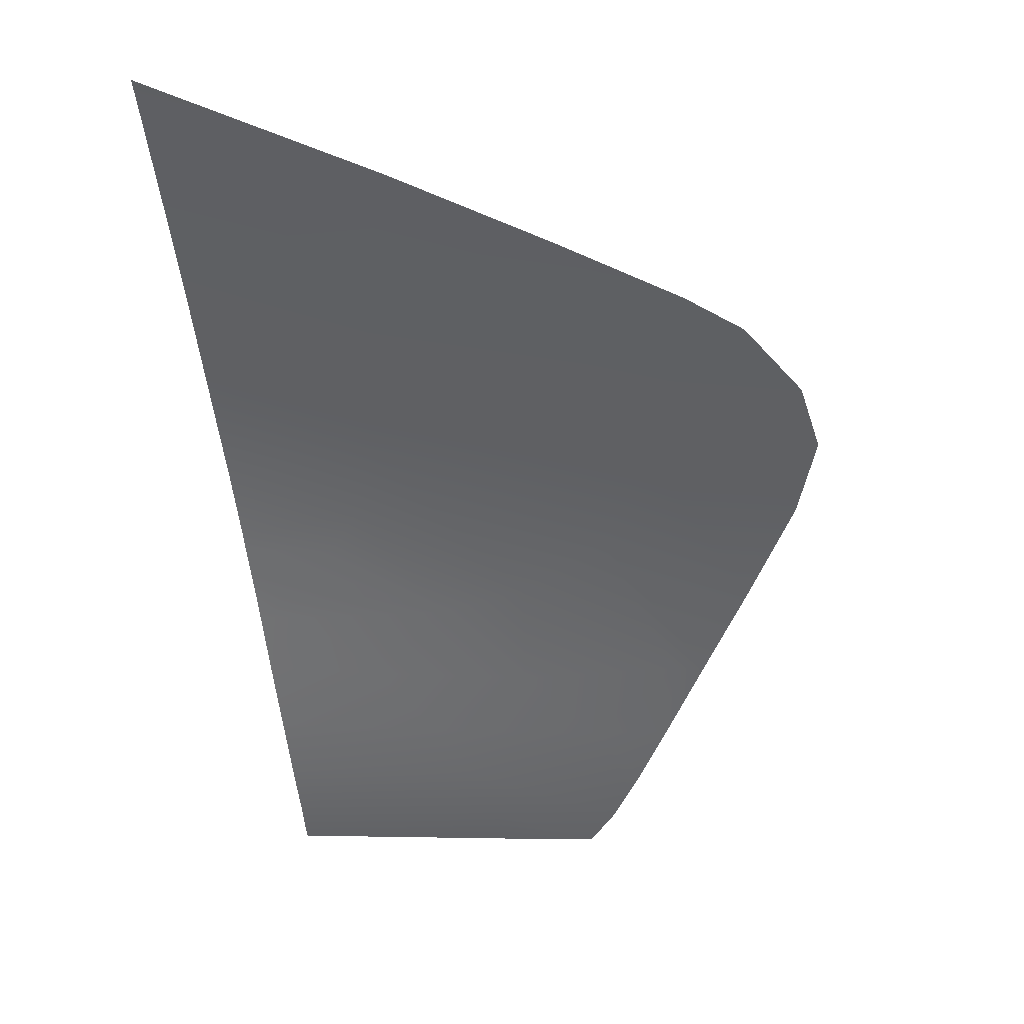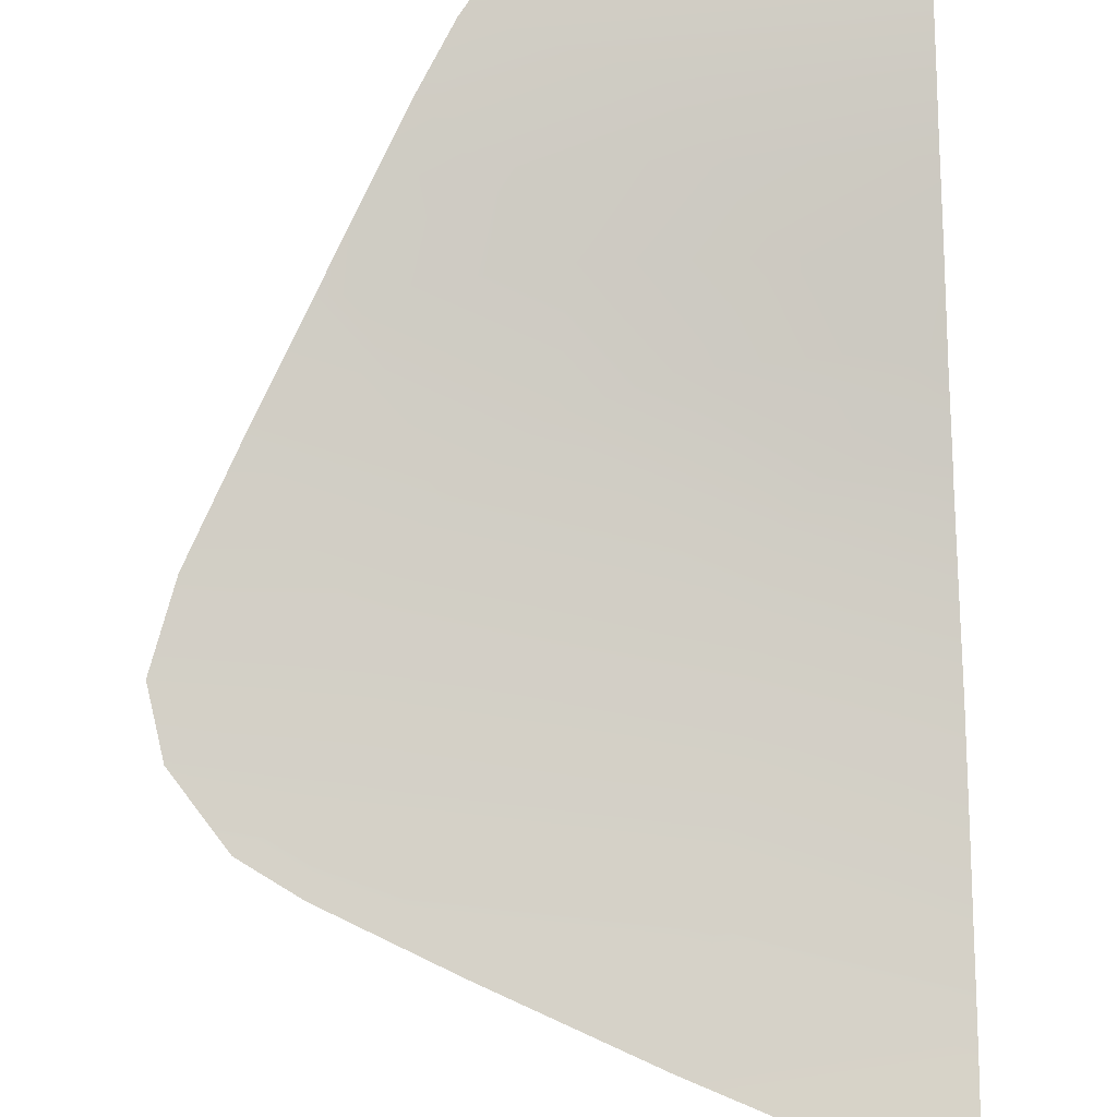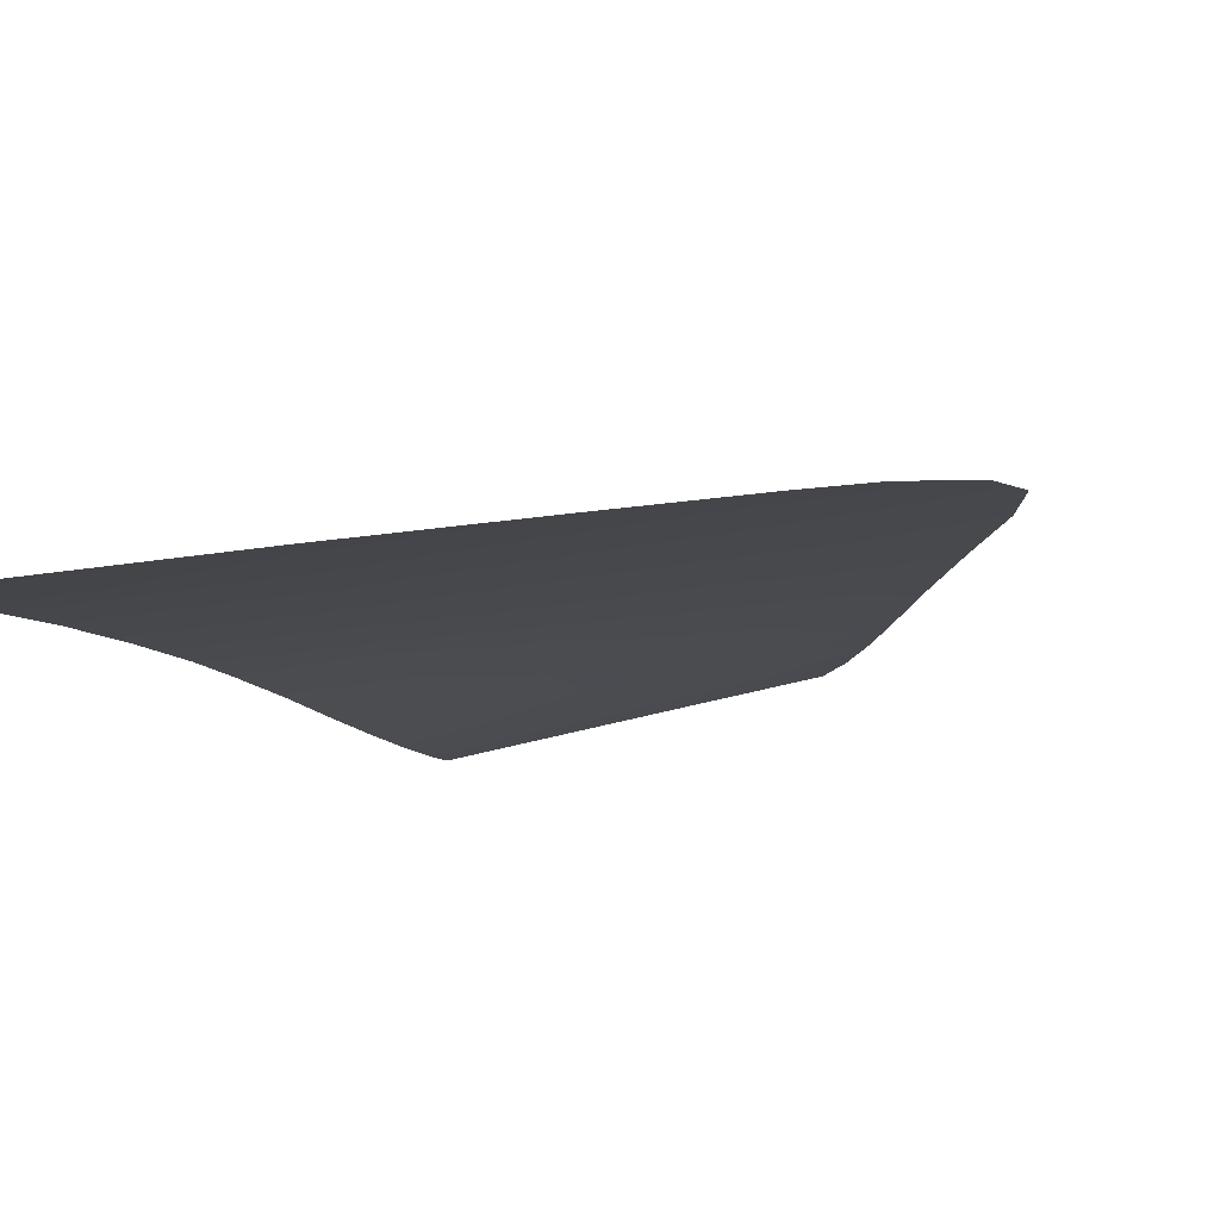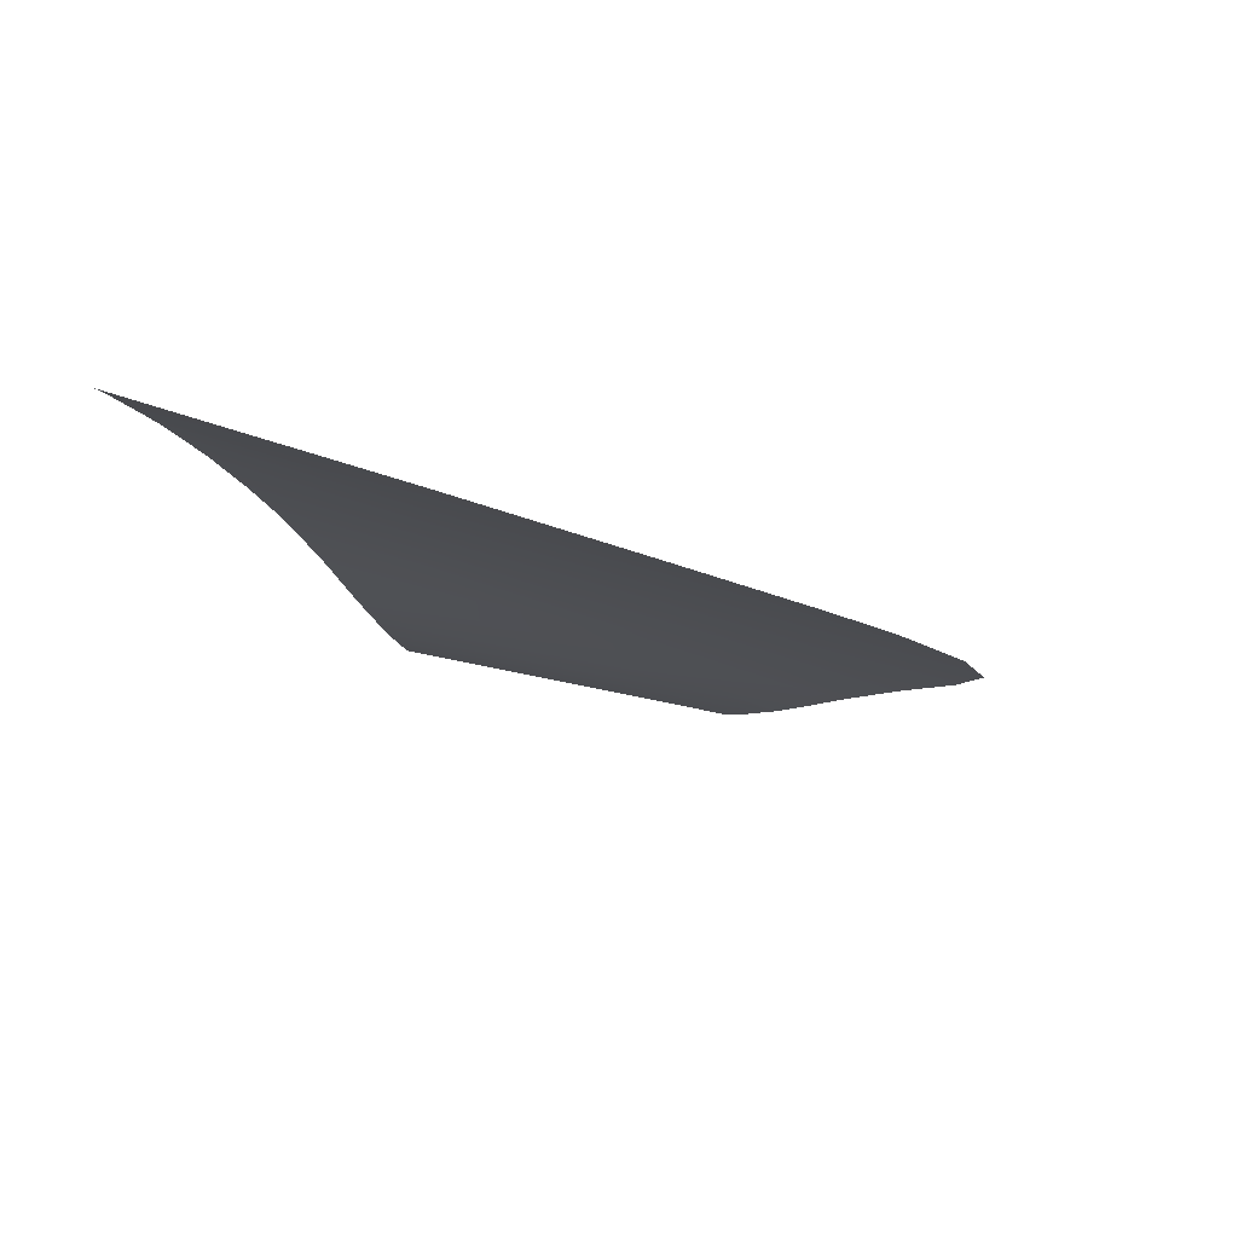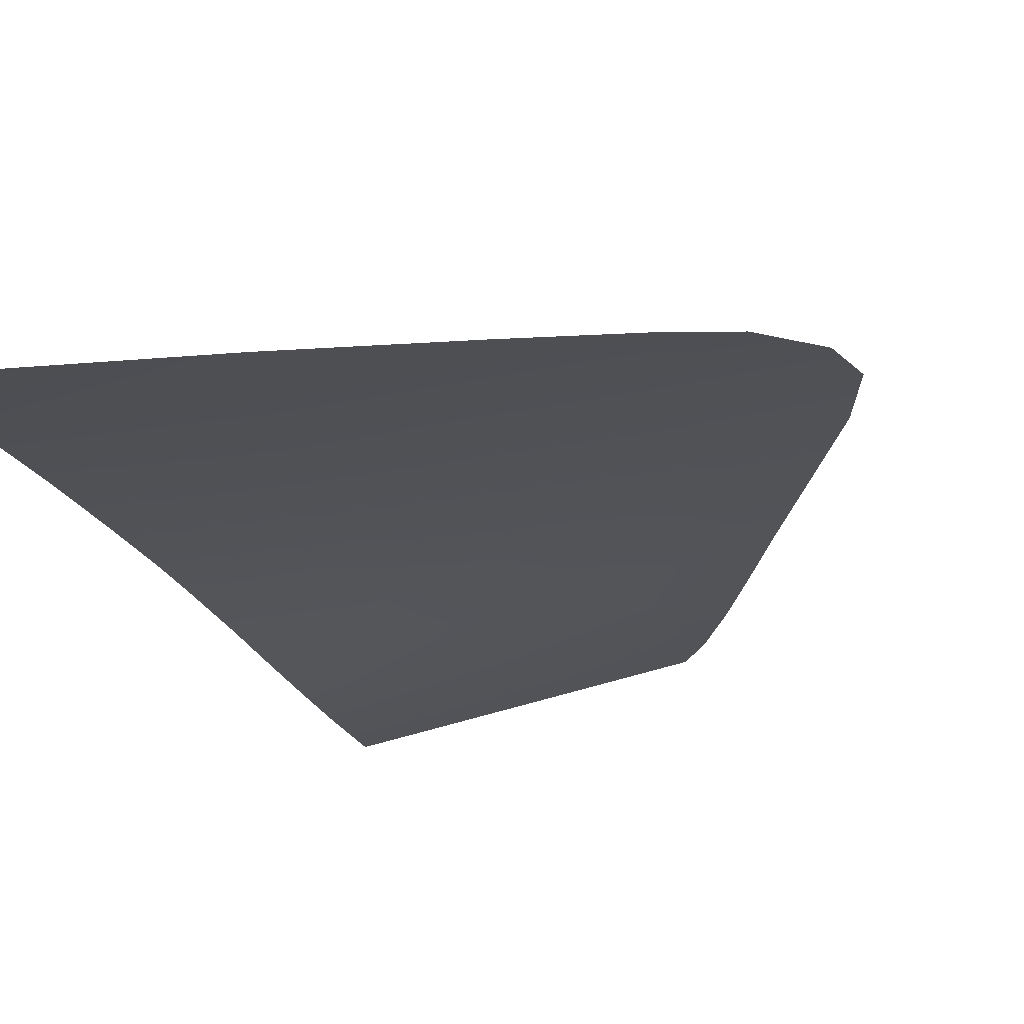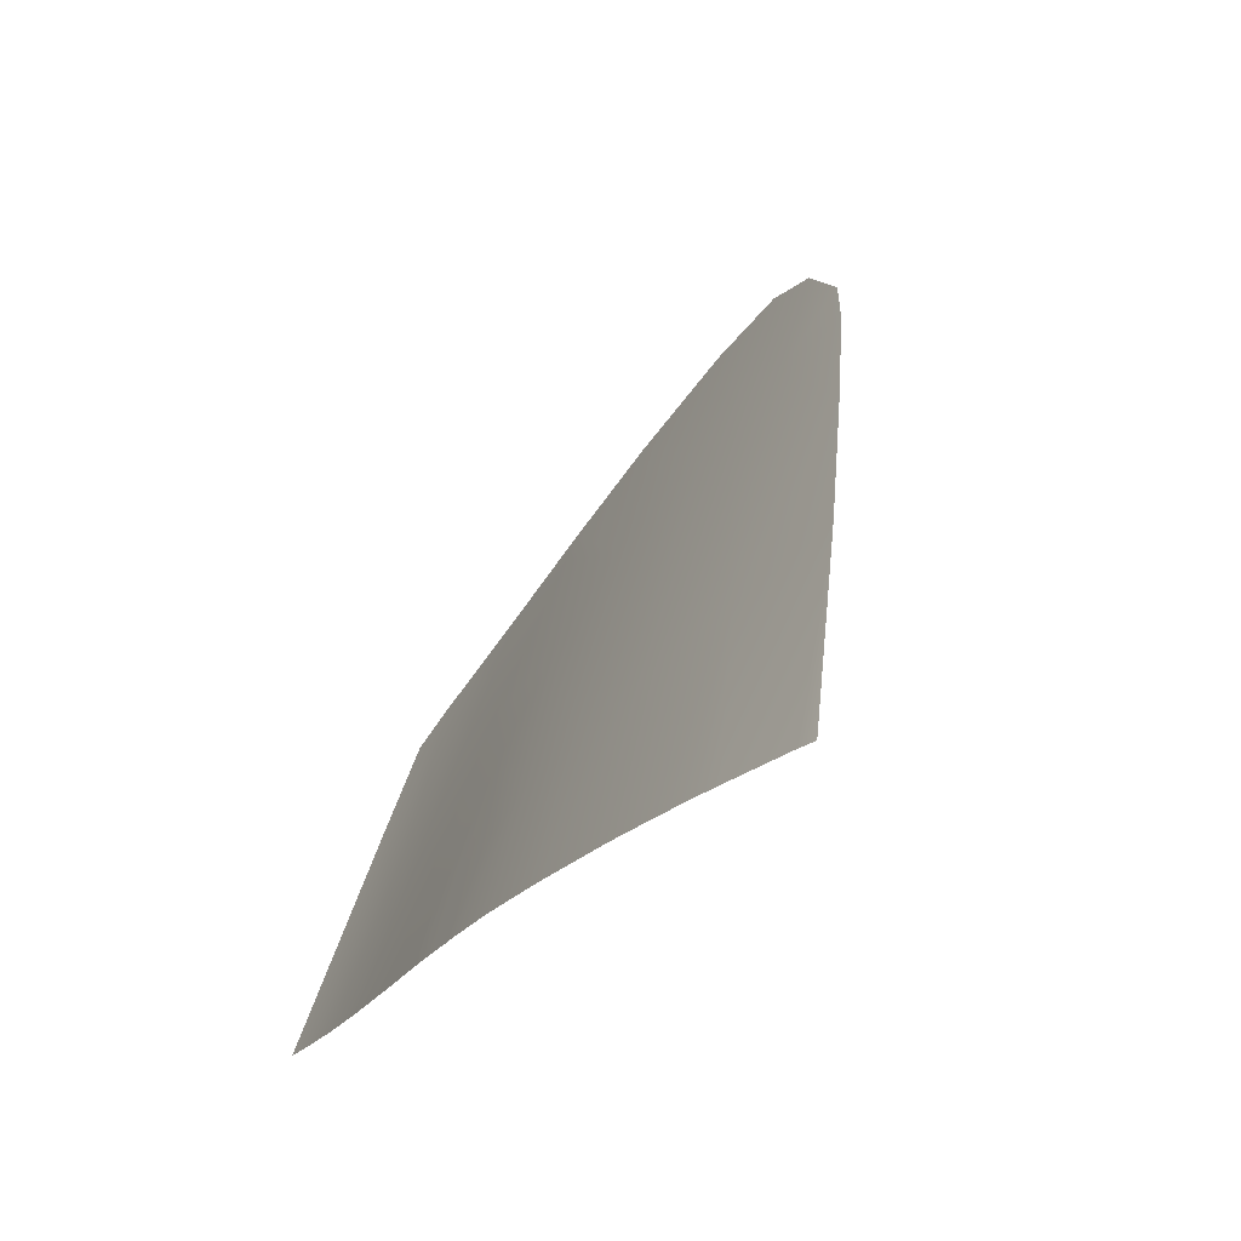
<metadata>
{"format":"obj","ext":"obj","renderer":"f3d","projection":"perspective","resolution":1024,"background":"white","views":[{"elev":8.0,"azim":-168.5,"up":"+Y"},{"elev":-68.4,"azim":0.3,"up":"+Z"},{"elev":-38.5,"azim":-161.2,"up":"+Z"},{"elev":51.2,"azim":-164.5,"up":"+Y"},{"elev":-50.7,"azim":-162.1,"up":"+Z"},{"elev":57.0,"azim":107.6,"up":"+Y"}]}
</metadata>
<code>
v  -134.4 47.46 84.95
v  -129.3 47.37 85.01
v  -131.8 49.77 83.88
v  -127.1 49.34 84.11
v  -125.5 51.74 82.99
v  -125.5 50.83 83.43
v  -126.5 49.83 83.89
v  -137.3 52.42 82.38
v  -134.6 50.63 83.4
v  -130.2 55.25 81.11
v  -129.4 53.1 82.28
v  -128.4 51.76 82.96
v  -139.3 48.08 84.58
v  -131.1 60.9 77.74
v  -139.9 58.28 78.92
v  -130.6 57.98 79.53
v  -139 55.18 80.79
v  -140.3 48.13 84.53
v  -138.9 45.71 85.77
v  -125.8 43.37 86.89
v  -125.8 44.48 86.35
v  -132.2 43.53 86.87
v  -131.1 45.29 86
v  -136.5 45.47 85.92
v  -137.3 43.75 86.8
v  -136.9 42.25 87.62
v  -132.8 42.02 87.68
v  -125.8 41.82 87.69
v  -126.1 40.66 88.35
v  -125.8 40.66 88.34
v  -133.1 41 88.27
v  -136 41.16 88.21
v  -137.9 43.88 86.73
v  -141.8 50.88 83.05
v  -143.3 53.75 81.42
v  -144 55.85 80.18
v  -143.6 57.54 79.2
v  -142 59.3 78.15
v  -140.3 60.19 77.67
v  -136.7 61.74 76.86
v  -132.1 63.64 75.88
v  -125.7 45.24 85.99
v  -125.7 46.9 85.22
v  -125.7 47.45 84.97
v  -125.6 49.31 84.13
v  -125.6 49.91 83.85
v  -125.4 54.2 81.8
v  -125.5 52.21 82.77
v  -125.3 56.71 80.46
v  -125.3 59.58 78.83
v  -125.3 61.29 77.78
v  -125.2 63.55 76.36
v  -125.2 62.59 76.98
v  -125.2 66.22 74.54
v  -125.2 65.72 74.91
g D160_324H_R_DTaSI_D160_324H_R
f 1 2 3
f 3 2 4
f 5 3 6
f 3 7 6
f 8 9 10
f 10 9 11
f 9 3 11
f 12 11 3
f 13 1 9
f 1 3 9
f 14 15 16
f 16 15 17
f 16 17 10
f 10 17 8
f 13 18 19
f 20 21 22
f 23 24 22
f 25 22 24
f 24 23 1
f 1 23 2
f 25 26 22
f 22 26 27
f 28 29 30
f 31 29 27
f 27 29 28
f 26 32 27
f 27 32 31
f 33 26 25
f 25 24 33
f 19 33 24
f 8 13 9
f 13 8 18
f 8 34 18
f 8 17 34
f 34 17 35
f 17 15 36
f 36 15 37
f 36 35 17
f 37 15 38
f 38 15 39
f 15 14 40
f 14 41 40
f 1 13 24
f 13 19 24
f 23 42 2
f 43 2 42
f 2 44 4
f 45 4 44
f 6 7 46
f 47 11 48
f 12 48 11
f 49 10 47
f 10 11 47
f 50 16 49
f 10 49 16
f 16 50 51
f 52 14 53
f 54 41 55
f 55 41 52
f 52 41 14
f 16 51 14
f 14 51 53
f 48 12 5
f 12 3 5
f 4 7 3
f 4 45 7
f 46 7 45
f 44 2 43
f 22 21 23
f 21 42 23
f 27 28 22
f 20 22 28
f 40 39 15

</code>
